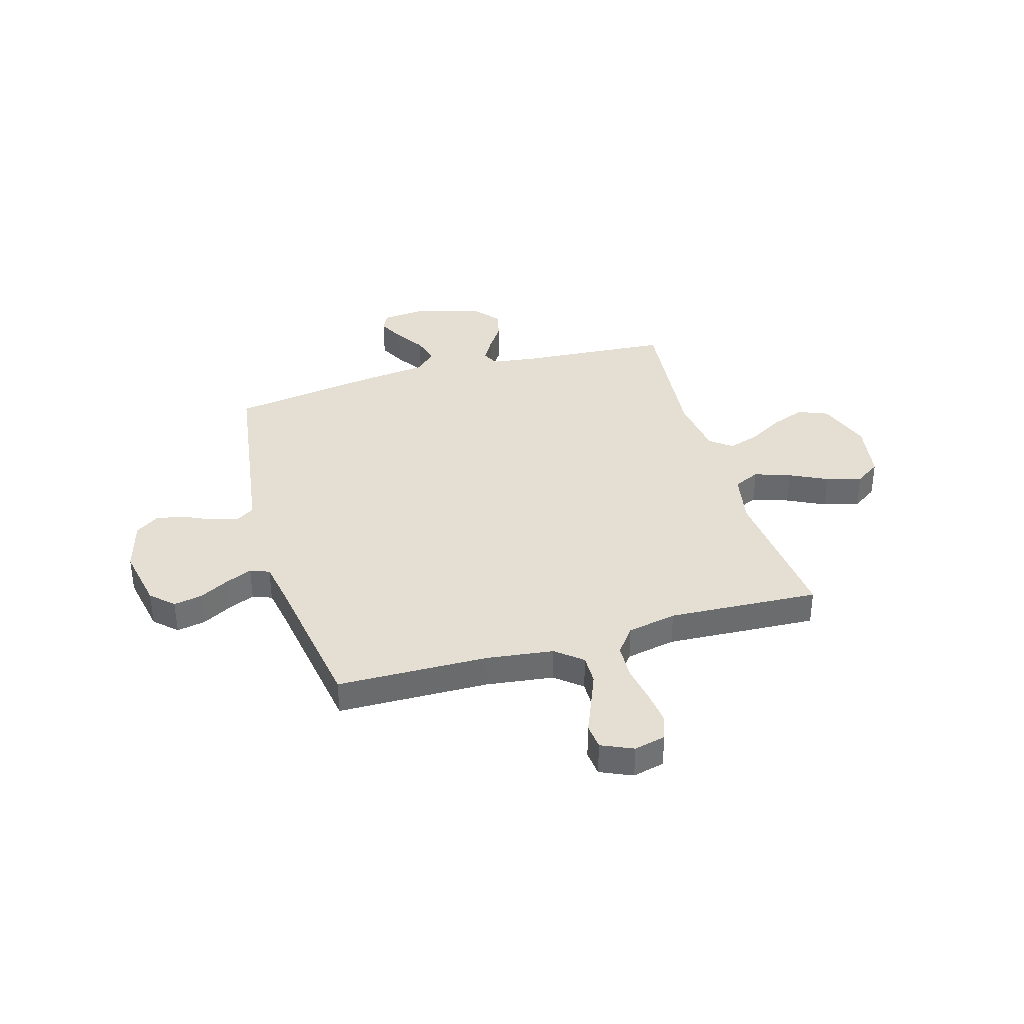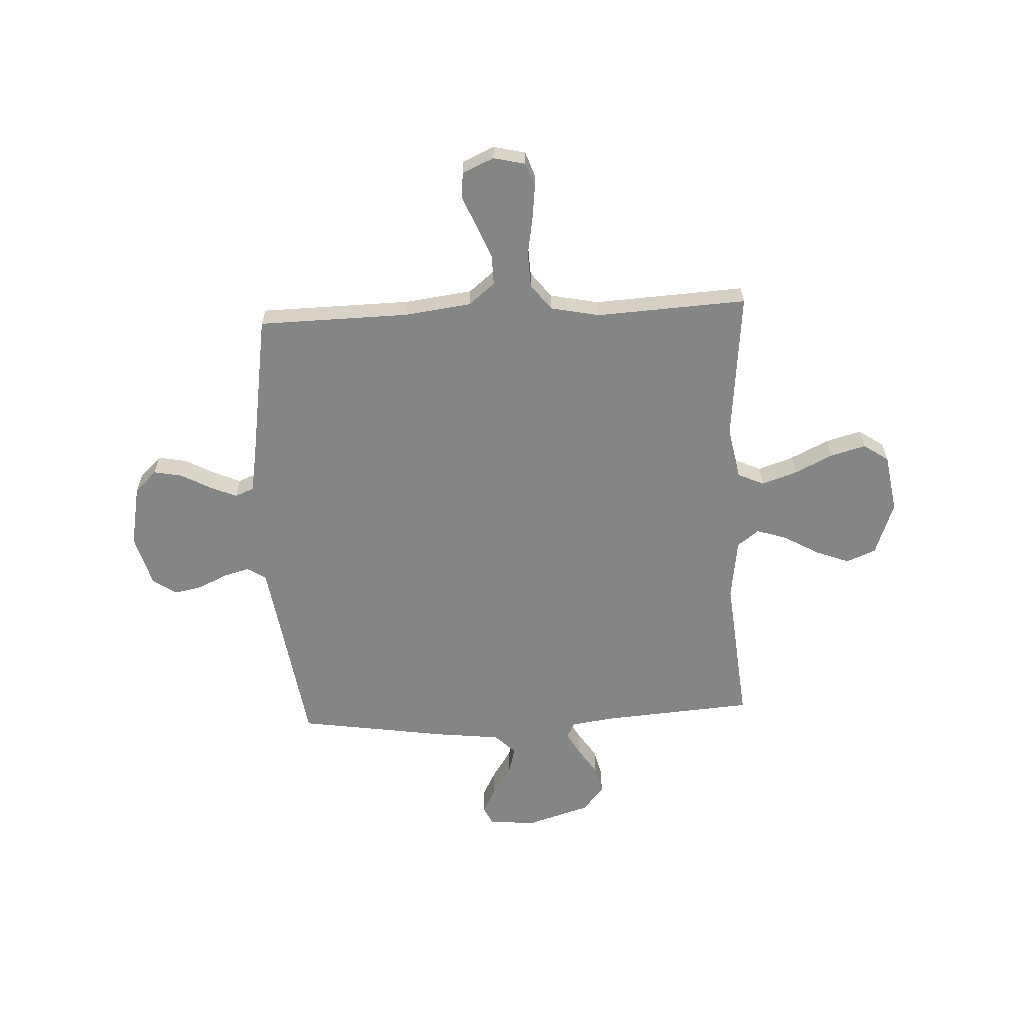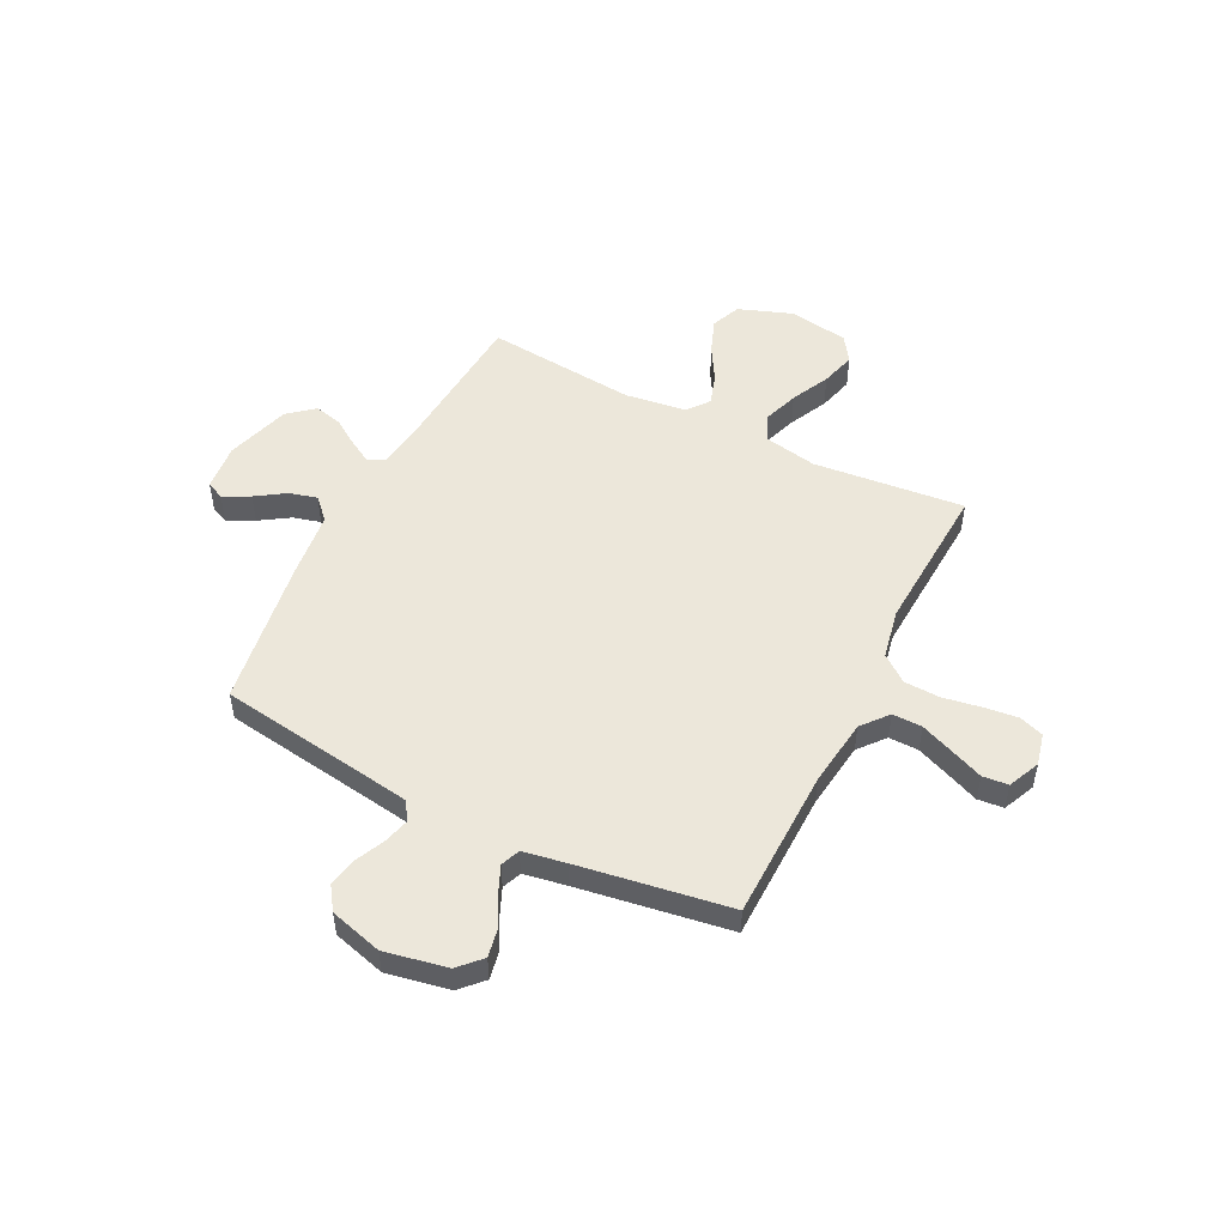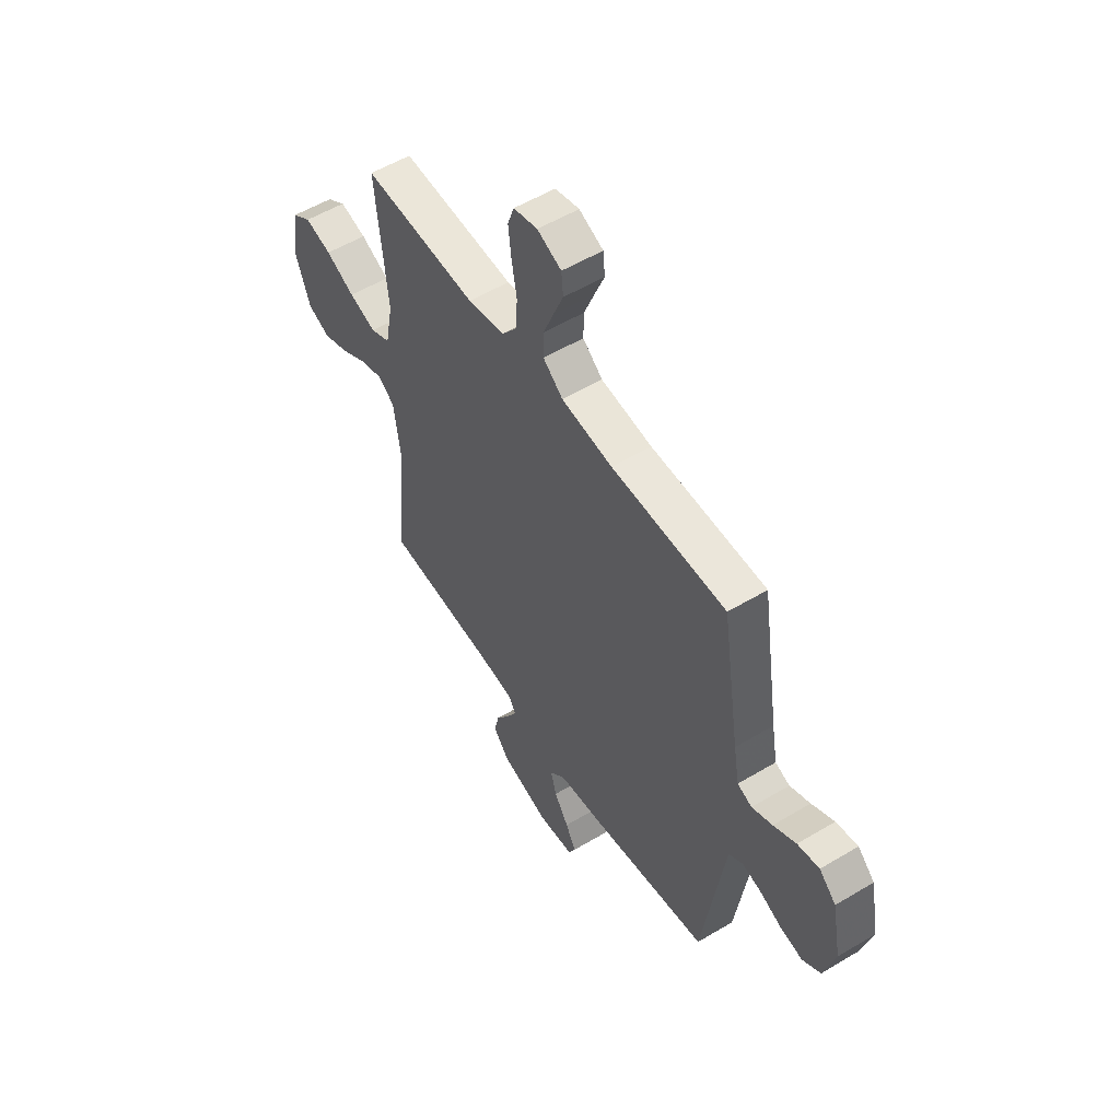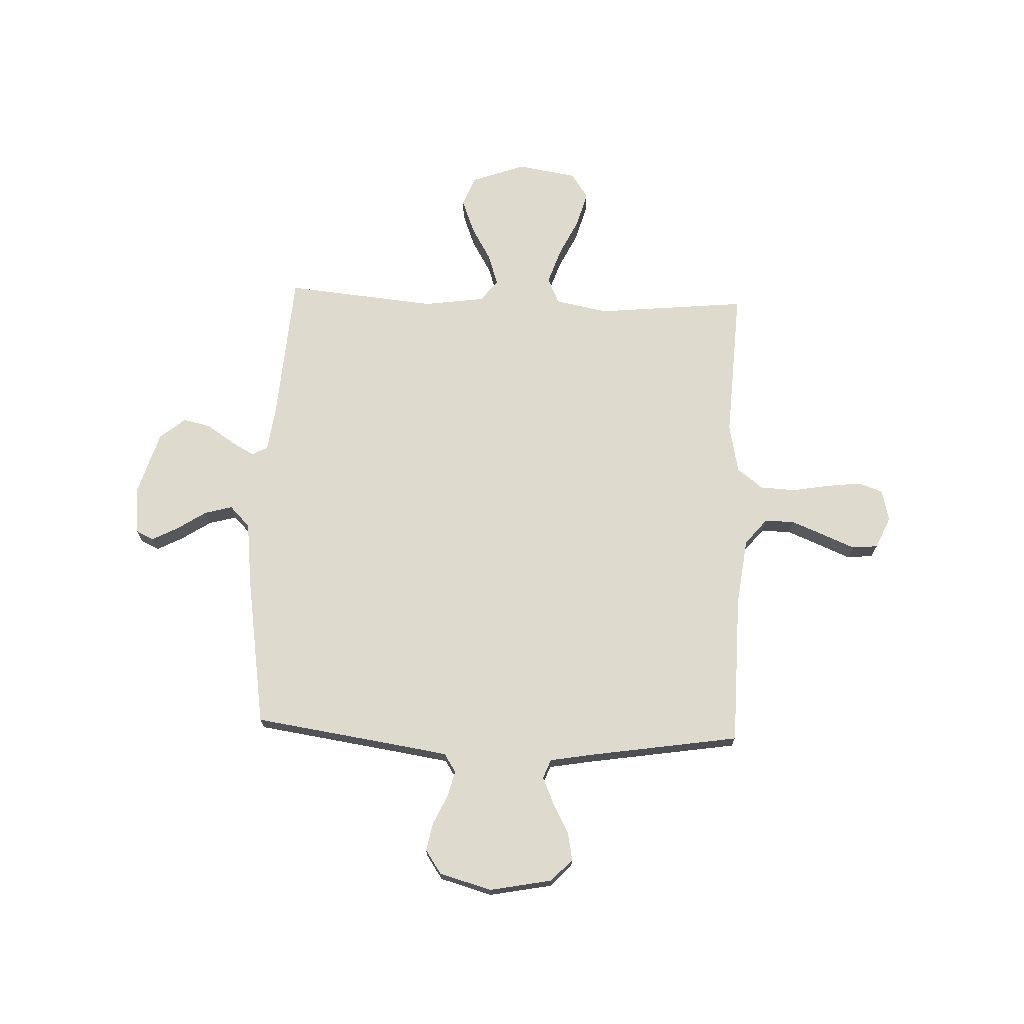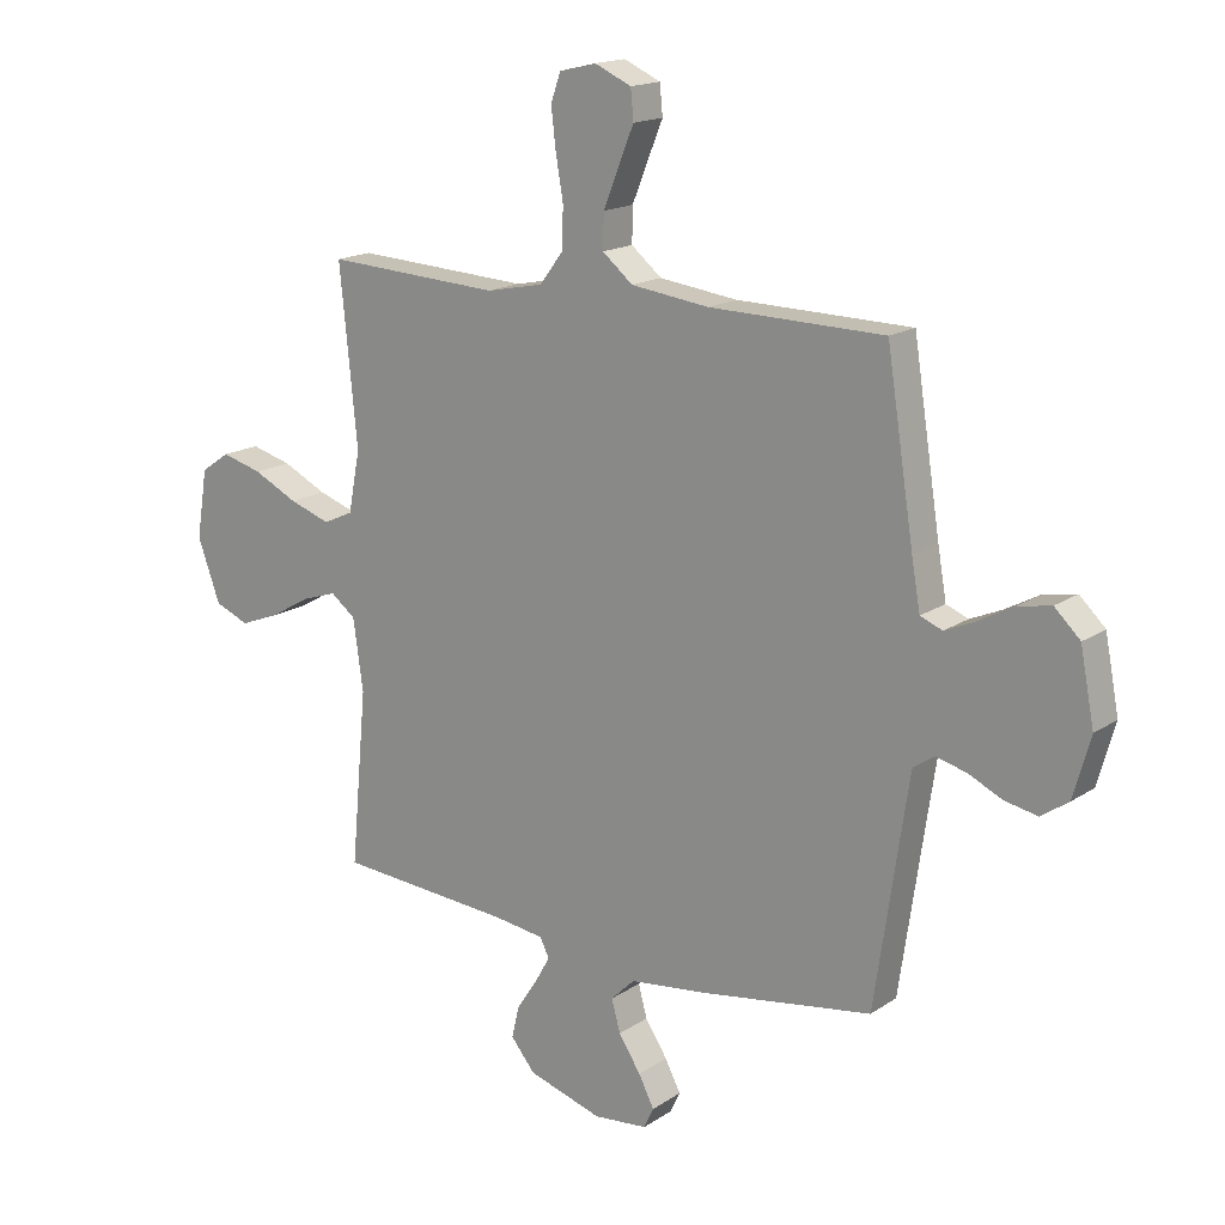
<metadata>
{"format":"obj","ext":"obj","renderer":"f3d","projection":"perspective","resolution":1024,"background":"white","views":[{"elev":36.9,"azim":-16.1,"up":"+Y"},{"elev":-61.6,"azim":2.9,"up":"+Y"},{"elev":51.0,"azim":-63.3,"up":"+Y"},{"elev":54.6,"azim":-122.4,"up":"+Z"},{"elev":71.2,"azim":-87.7,"up":"+Y"},{"elev":16.6,"azim":-143.0,"up":"+Z"}]}
</metadata>
<code>
v -0.5 0.07 0.5
v -0.2 0.07 0.505
v -0.066 0.07 0.522
v -0.014 0.07 0.565
v -0.015 0.07 0.624
v -0.042 0.07 0.691
v -0.068 0.07 0.754
v -0.063 0.07 0.805
v 0 0.07 0.833
v 0.063 0.07 0.818
v 0.08 0.07 0.77
v 0.072 0.07 0.702
v 0.059 0.07 0.626
v 0.062 0.07 0.556
v 0.102 0.07 0.504
v 0.2 0.07 0.484
v 0.5 0.07 0.5
v 0.47 0.07 0.2
v 0.49 0.07 0.096
v 0.542 0.07 0.072
v 0.613 0.07 0.096
v 0.689 0.07 0.133
v 0.759 0.07 0.152
v 0.809 0.07 0.118
v 0.828 0.07 0
v 0.789 0.07 -0.107
v 0.73 0.07 -0.131
v 0.662 0.07 -0.105
v 0.593 0.07 -0.065
v 0.532 0.07 -0.045
v 0.489 0.07 -0.078
v 0.472 0.07 -0.2
v 0.5 0.07 -0.5
v 0.2 0.07 -0.522
v 0.111 0.07 -0.534
v 0.095 0.07 -0.566
v 0.121 0.07 -0.612
v 0.157 0.07 -0.666
v 0.17 0.07 -0.721
v 0.128 0.07 -0.772
v 0 0.07 -0.811
v -0.093 0.07 -0.802
v -0.11 0.07 -0.766
v -0.083 0.07 -0.714
v -0.045 0.07 -0.656
v -0.03 0.07 -0.601
v -0.071 0.07 -0.561
v -0.2 0.07 -0.546
v -0.5 0.07 -0.5
v -0.544 0.07 -0.2
v -0.558 0.07 -0.108
v -0.595 0.07 -0.084
v -0.647 0.07 -0.098
v -0.705 0.07 -0.125
v -0.761 0.07 -0.136
v -0.808 0.07 -0.104
v -0.837 0.07 0
v -0.813 0.07 0.124
v -0.769 0.07 0.166
v -0.712 0.07 0.155
v -0.653 0.07 0.123
v -0.6 0.07 0.1
v -0.562 0.07 0.115
v -0.547 0.07 0.2
v -0.5 0 0.5
v -0.2 0 0.505
v -0.066 0 0.522
v -0.014 0 0.565
v -0.015 0 0.624
v -0.042 0 0.691
v -0.068 0 0.754
v -0.063 0 0.805
v 0 0 0.833
v 0.063 0 0.818
v 0.08 0 0.77
v 0.072 0 0.702
v 0.059 0 0.626
v 0.062 0 0.556
v 0.102 0 0.504
v 0.2 0 0.484
v 0.5 0 0.5
v 0.47 0 0.2
v 0.49 0 0.096
v 0.542 0 0.072
v 0.613 0 0.096
v 0.689 0 0.133
v 0.759 0 0.152
v 0.809 0 0.118
v 0.828 0 0
v 0.789 0 -0.107
v 0.73 0 -0.131
v 0.662 0 -0.105
v 0.593 0 -0.065
v 0.532 0 -0.045
v 0.489 0 -0.078
v 0.472 0 -0.2
v 0.5 0 -0.5
v 0.2 0 -0.522
v 0.111 0 -0.534
v 0.095 0 -0.566
v 0.121 0 -0.612
v 0.157 0 -0.666
v 0.17 0 -0.721
v 0.128 0 -0.772
v 0 0 -0.811
v -0.093 0 -0.802
v -0.11 0 -0.766
v -0.083 0 -0.714
v -0.045 0 -0.656
v -0.03 0 -0.601
v -0.071 0 -0.561
v -0.2 0 -0.546
v -0.5 0 -0.5
v -0.544 0 -0.2
v -0.558 0 -0.108
v -0.595 0 -0.084
v -0.647 0 -0.098
v -0.705 0 -0.125
v -0.761 0 -0.136
v -0.808 0 -0.104
v -0.837 0 0
v -0.813 0 0.124
v -0.769 0 0.166
v -0.712 0 0.155
v -0.653 0 0.123
v -0.6 0 0.1
v -0.562 0 0.115
v -0.547 0 0.2
f 59 60 61
f 58 59 61
f 57 58 61
f 56 57 61
f 55 56 61
f 54 55 61
f 53 54 61
f 52 53 61 62
f 51 52 62 63
f 47 48 49 50
f 51 63 64
f 50 51 64
f 47 50 64
f 43 44 45
f 42 43 45
f 41 42 45
f 40 41 45
f 39 40 45
f 38 39 45
f 37 38 45
f 36 37 45 46
f 64 1 2
f 47 64 2
f 46 47 2
f 36 46 2
f 35 36 2
f 27 28 29
f 26 27 29
f 25 26 29
f 24 25 29
f 23 24 29
f 22 23 29
f 21 22 29
f 20 21 29 30
f 19 20 30 31
f 16 17 18
f 19 31 32
f 18 19 32
f 16 18 32
f 15 16 32
f 11 12 13
f 10 11 13
f 9 10 13
f 8 9 13
f 7 8 13
f 6 7 13
f 5 6 13 14
f 32 33 34
f 15 32 34
f 14 15 34
f 5 14 34
f 4 5 34
f 3 4 34 35
f 2 3 35
f 125 124 123
f 125 123 122
f 125 122 121
f 125 121 120
f 125 120 119
f 125 119 118
f 125 118 117
f 126 125 117 116
f 127 126 116 115
f 114 113 112 111
f 128 127 115
f 128 115 114
f 128 114 111
f 109 108 107
f 109 107 106
f 109 106 105
f 109 105 104
f 109 104 103
f 109 103 102
f 109 102 101
f 110 109 101 100
f 66 65 128
f 66 128 111
f 66 111 110
f 66 110 100
f 66 100 99
f 93 92 91
f 93 91 90
f 93 90 89
f 93 89 88
f 93 88 87
f 93 87 86
f 93 86 85
f 94 93 85 84
f 95 94 84 83
f 82 81 80
f 96 95 83
f 96 83 82
f 96 82 80
f 96 80 79
f 77 76 75
f 77 75 74
f 77 74 73
f 77 73 72
f 77 72 71
f 77 71 70
f 78 77 70 69
f 98 97 96
f 98 96 79
f 98 79 78
f 98 78 69
f 98 69 68
f 99 98 68 67
f 99 67 66
f 1 65 66 2
f 2 66 67 3
f 3 67 68 4
f 4 68 69 5
f 5 69 70 6
f 6 70 71 7
f 7 71 72 8
f 8 72 73 9
f 9 73 74 10
f 10 74 75 11
f 11 75 76 12
f 12 76 77 13
f 13 77 78 14
f 14 78 79 15
f 15 79 80 16
f 16 80 81 17
f 17 81 82 18
f 18 82 83 19
f 19 83 84 20
f 20 84 85 21
f 21 85 86 22
f 22 86 87 23
f 23 87 88 24
f 24 88 89 25
f 25 89 90 26
f 26 90 91 27
f 27 91 92 28
f 28 92 93 29
f 29 93 94 30
f 30 94 95 31
f 31 95 96 32
f 32 96 97 33
f 33 97 98 34
f 34 98 99 35
f 35 99 100 36
f 36 100 101 37
f 37 101 102 38
f 38 102 103 39
f 39 103 104 40
f 40 104 105 41
f 41 105 106 42
f 42 106 107 43
f 43 107 108 44
f 44 108 109 45
f 45 109 110 46
f 46 110 111 47
f 47 111 112 48
f 48 112 113 49
f 49 113 114 50
f 50 114 115 51
f 51 115 116 52
f 52 116 117 53
f 53 117 118 54
f 54 118 119 55
f 55 119 120 56
f 56 120 121 57
f 57 121 122 58
f 58 122 123 59
f 59 123 124 60
f 60 124 125 61
f 61 125 126 62
f 62 126 127 63
f 63 127 128 64
f 64 128 65 1

</code>
